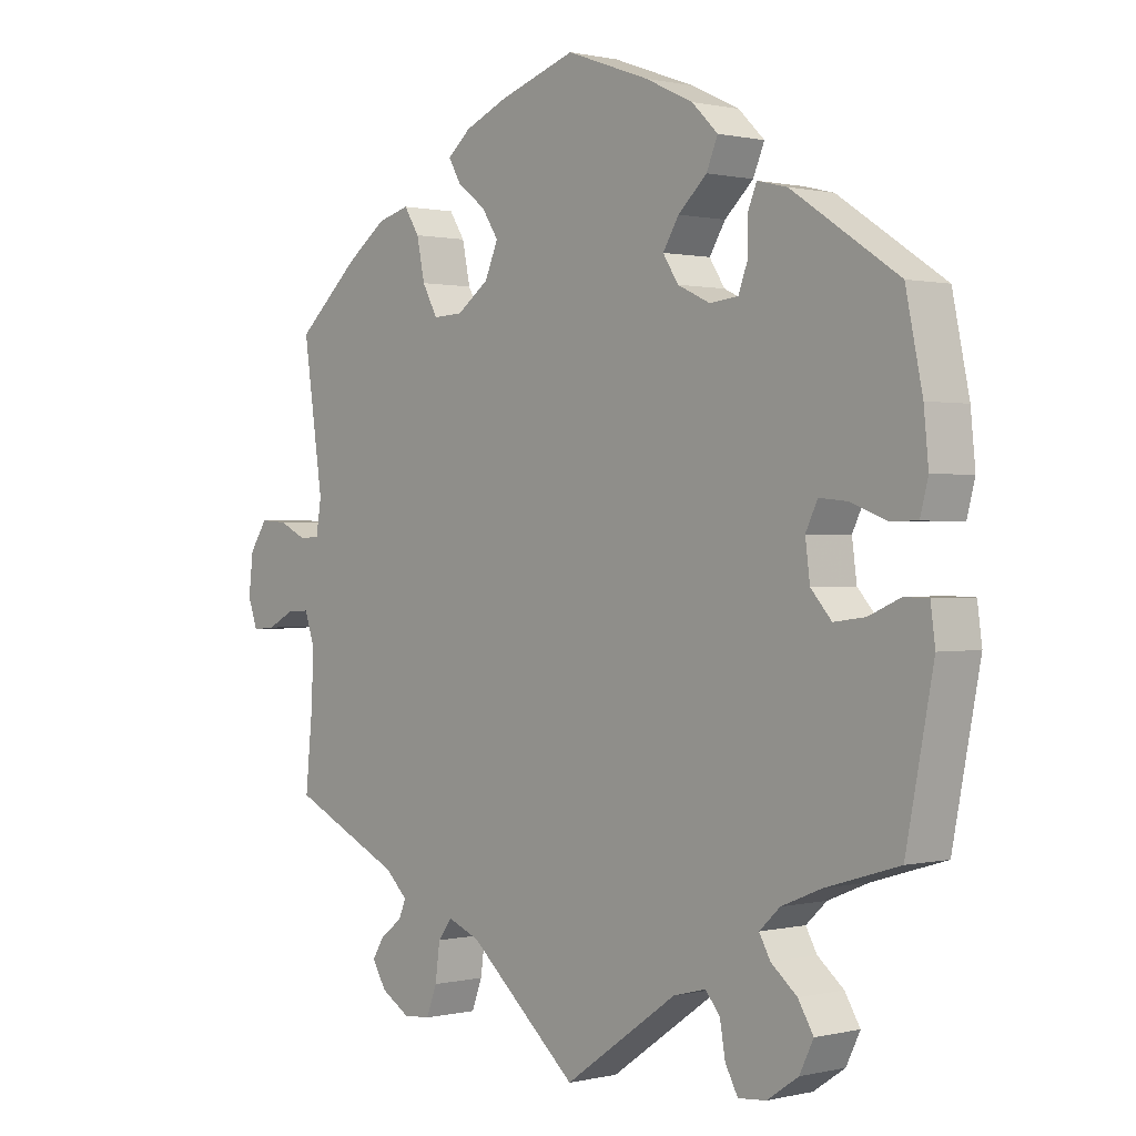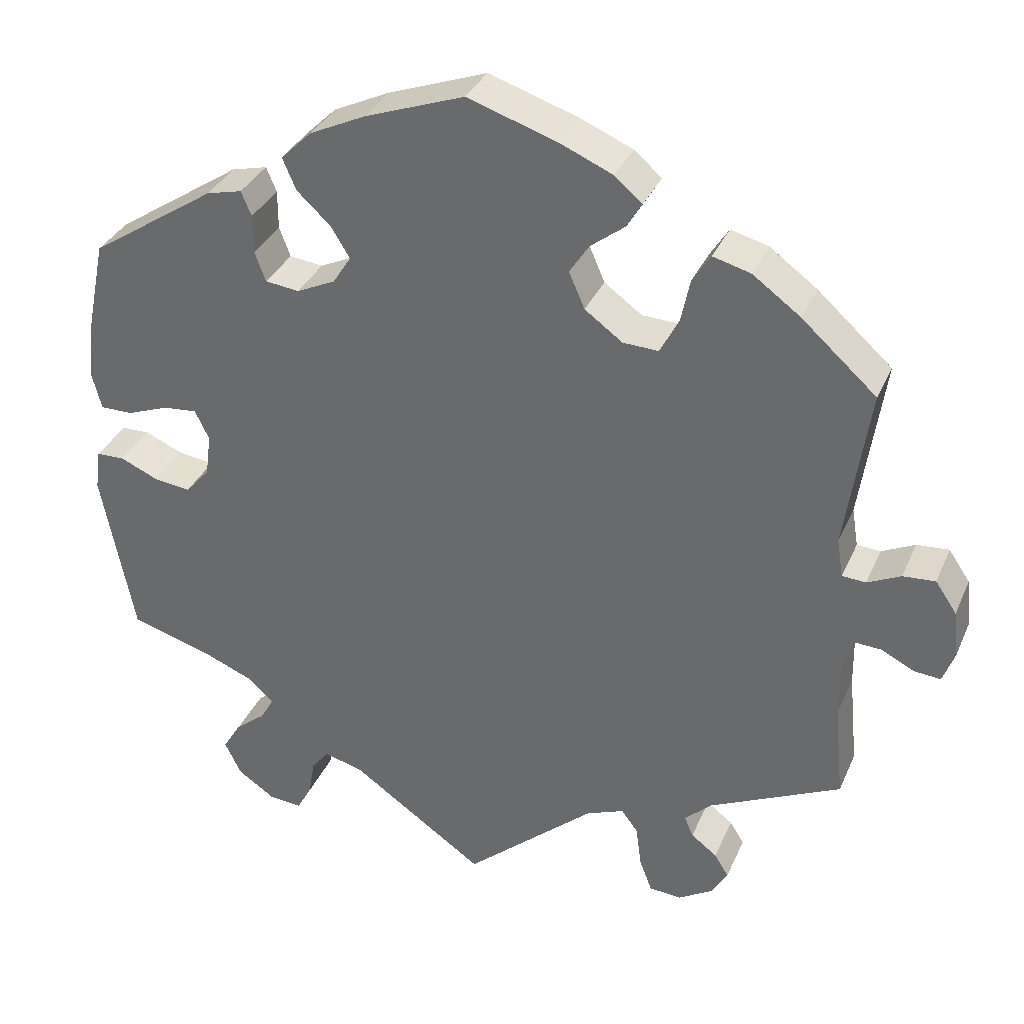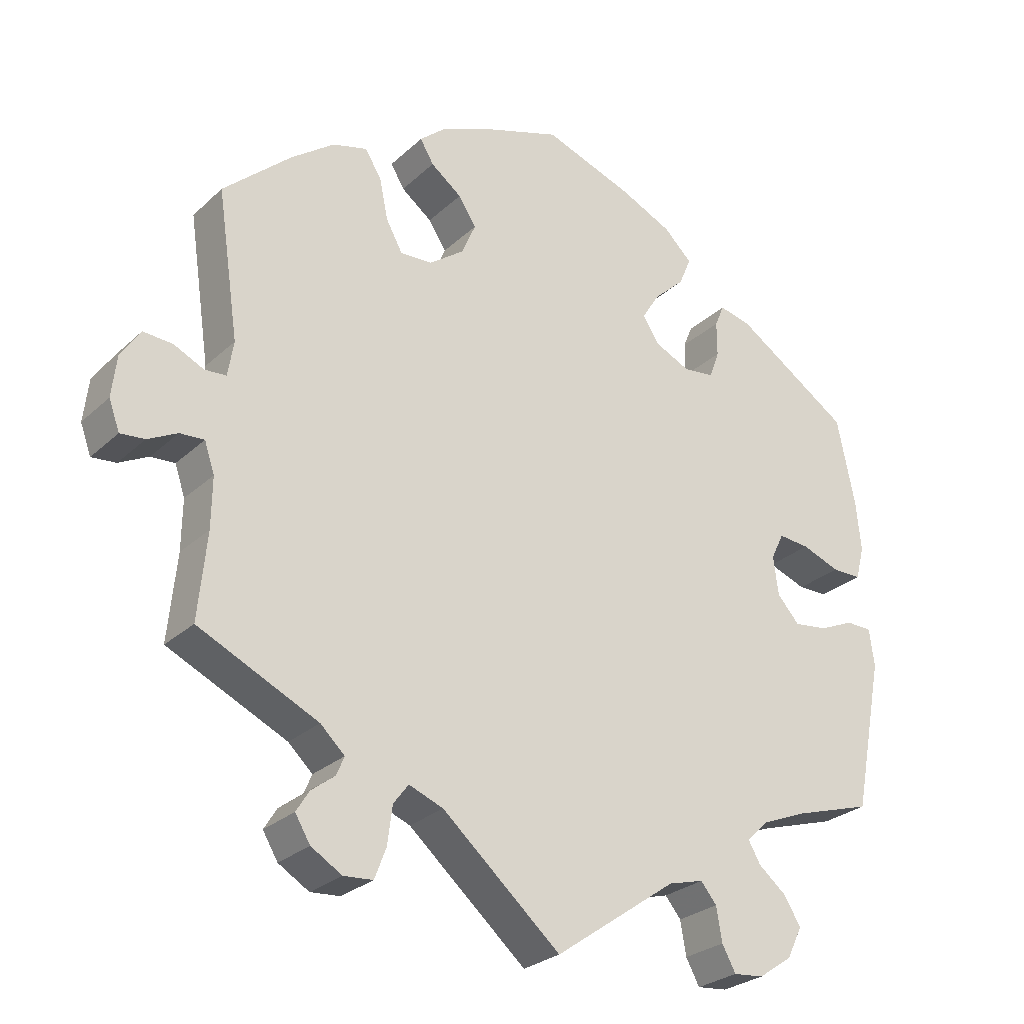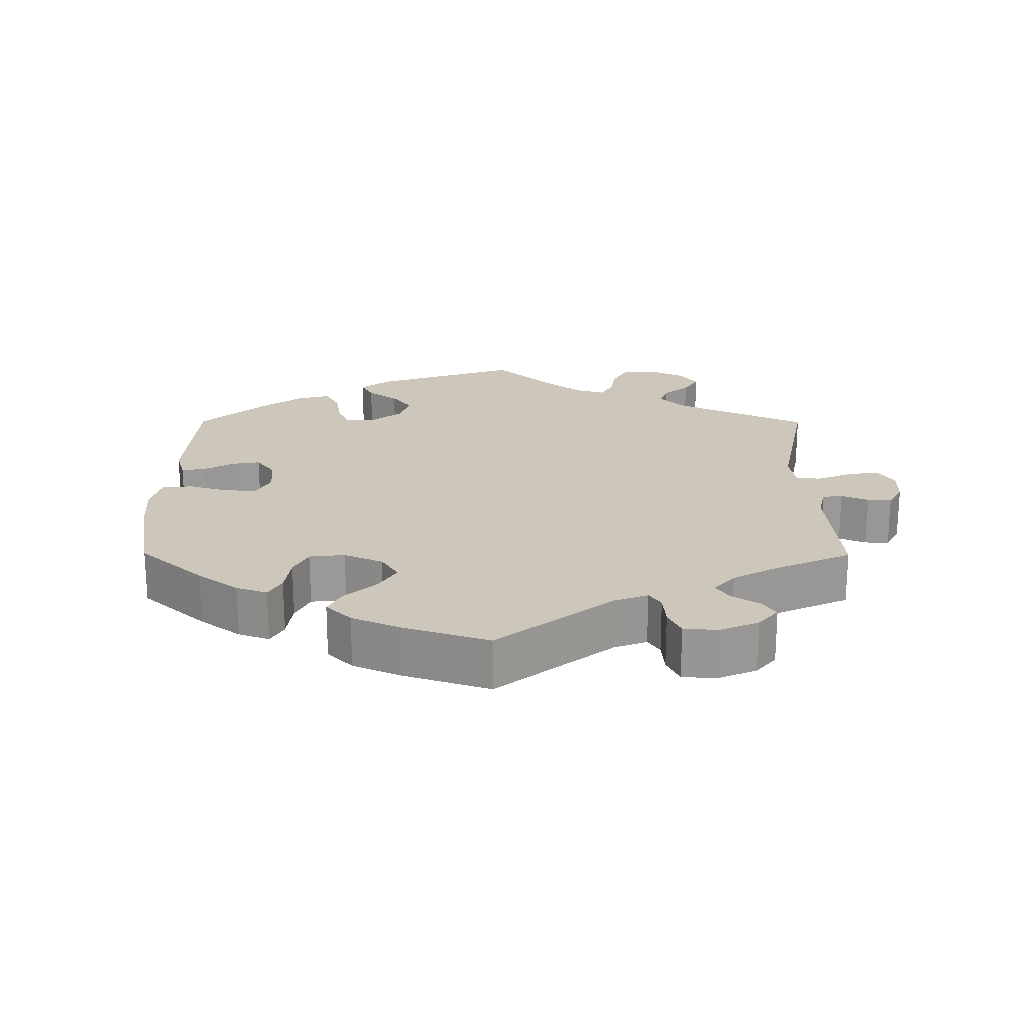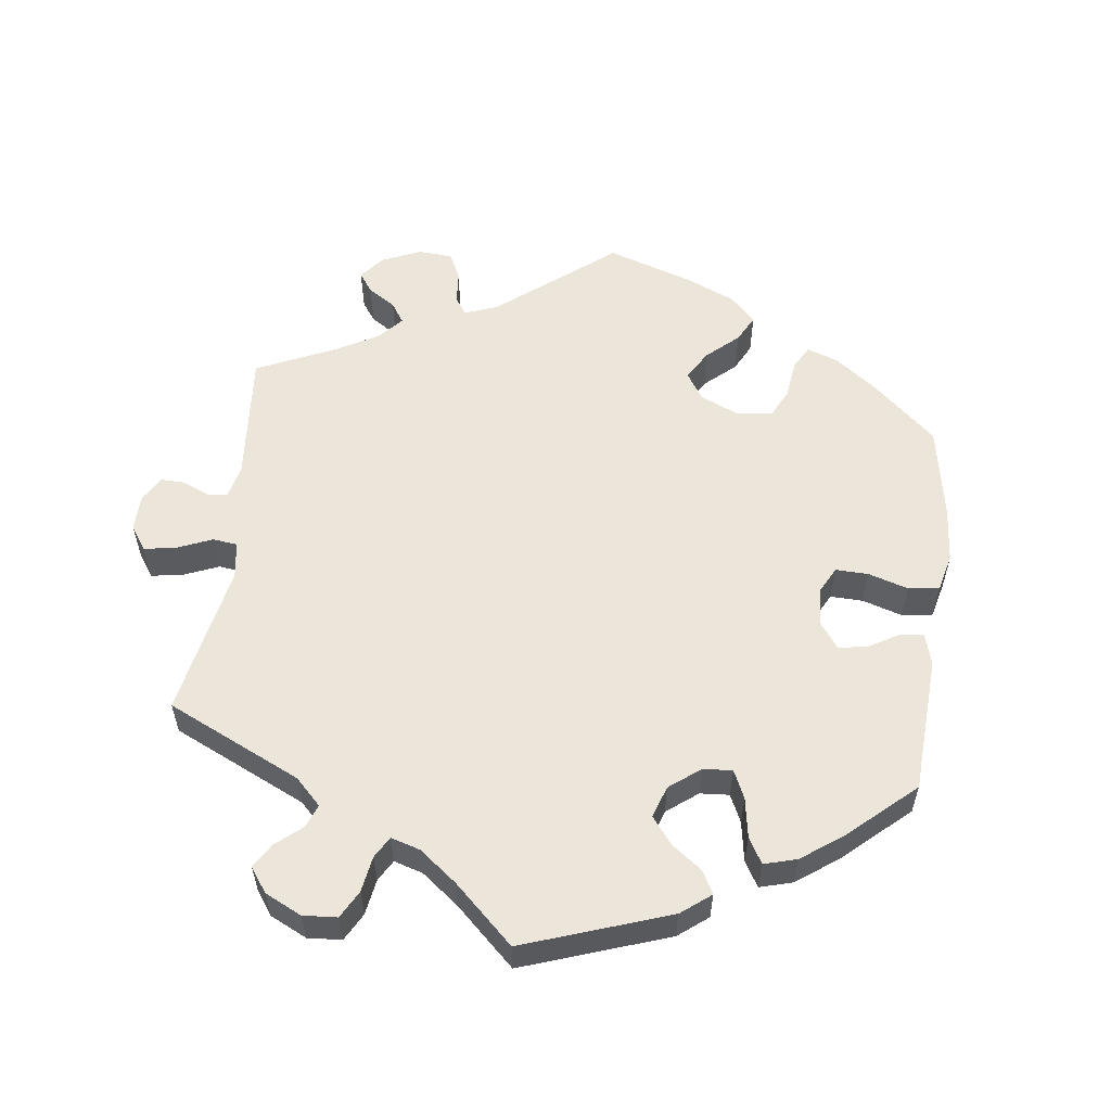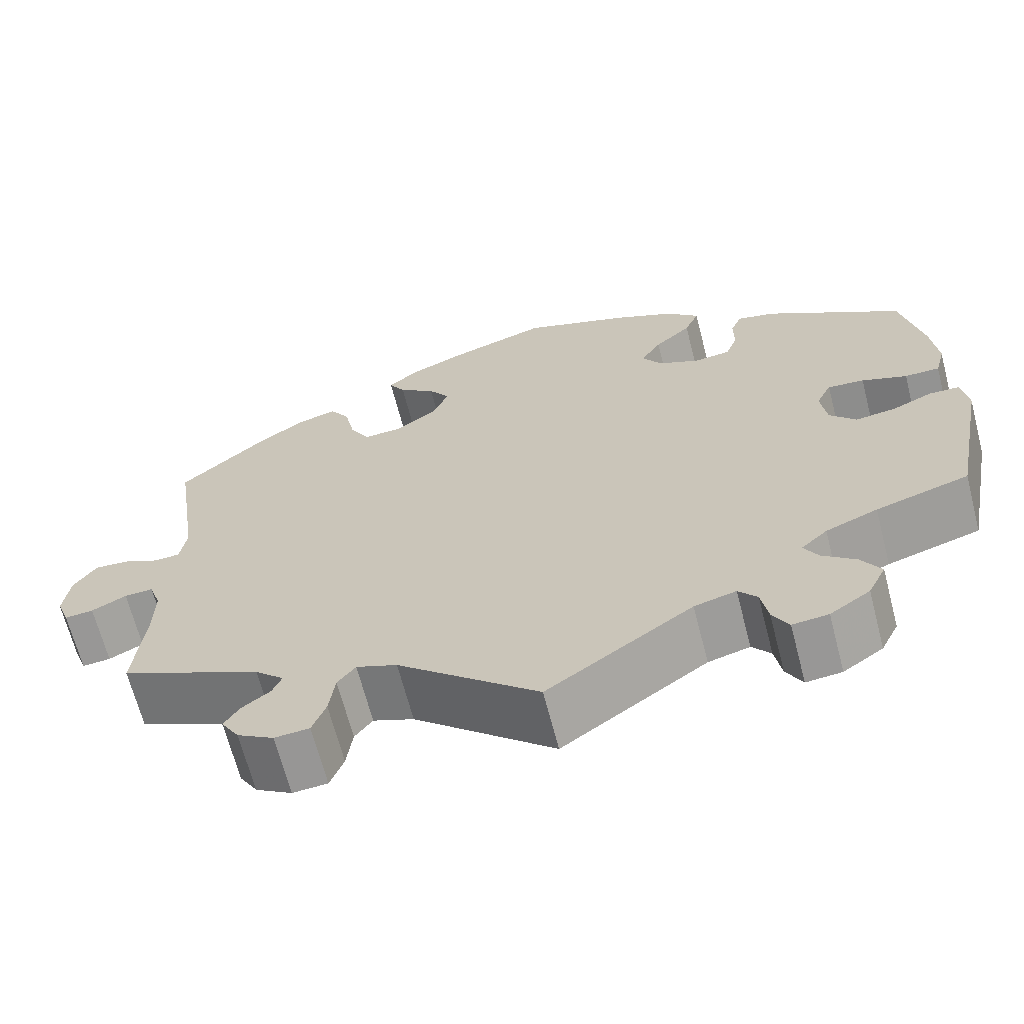
<metadata>
{"format":"obj","ext":"obj","renderer":"f3d","projection":"perspective","resolution":1024,"background":"white","views":[{"elev":0.6,"azim":-131.3,"up":"+Z"},{"elev":33.9,"azim":21.2,"up":"+Z"},{"elev":-26.9,"azim":144.4,"up":"+Z"},{"elev":21.5,"azim":60.3,"up":"+Y"},{"elev":56.6,"azim":-112.9,"up":"+Y"},{"elev":-66.6,"azim":-165.5,"up":"+Z"}]}
</metadata>
<code>
v 0.471 0.07 0.085
v 0.479 0.07 0.036
v 0.509 0.07 0.034
v 0.551 0.07 0.054
v 0.592 0.07 0.057
v 0.619 0.07 0.017
v 0.626 0.07 -0.042
v 0.611 0.07 -0.083
v 0.577 0.07 -0.08
v 0.536 0.07 -0.059
v 0.502 0.07 -0.057
v 0.488 0.07 -0.099
v 0.489 0.07 -0.169
v 0.501 0.07 -0.289
v 0.334 0.07 -0.368
v 0.3 0.07 -0.4
v 0.311 0.07 -0.426
v 0.344 0.07 -0.451
v 0.362 0.07 -0.48
v 0.341 0.07 -0.515
v 0.298 0.07 -0.541
v 0.257 0.07 -0.538
v 0.241 0.07 -0.496
v 0.234 0.07 -0.443
v 0.213 0.07 -0.415
v 0.165 0.07 -0.434
v 0 0.07 -0.578
v -0.17 0.07 -0.459
v -0.219 0.07 -0.446
v -0.241 0.07 -0.473
v -0.249 0.07 -0.52
v -0.268 0.07 -0.555
v -0.31 0.07 -0.551
v -0.357 0.07 -0.519
v -0.378 0.07 -0.476
v -0.355 0.07 -0.438
v -0.316 0.07 -0.406
v -0.299 0.07 -0.376
v -0.33 0.07 -0.347
v -0.391 0.07 -0.322
v -0.5 0.07 -0.289
v -0.541 0.07 -0.077
v -0.534 0.07 -0.025
v -0.498 0.07 -0.024
v -0.45 0.07 -0.045
v -0.403 0.07 -0.051
v -0.372 0.07 -0.016
v -0.365 0.07 0.038
v -0.383 0.07 0.075
v -0.426 0.07 0.071
v -0.479 0.07 0.051
v -0.52 0.07 0.051
v -0.532 0.07 0.097
v -0.525 0.07 0.168
v -0.5 0.07 0.289
v -0.34 0.07 0.395
v -0.295 0.07 0.406
v -0.282 0.07 0.375
v -0.282 0.07 0.326
v -0.268 0.07 0.288
v -0.225 0.07 0.283
v -0.176 0.07 0.306
v -0.153 0.07 0.342
v -0.177 0.07 0.381
v -0.22 0.07 0.421
v -0.237 0.07 0.461
v -0.198 0.07 0.499
v -0.126 0.07 0.533
v -0.001 0.07 0.578
v 0.114 0.07 0.54
v 0.179 0.07 0.512
v 0.214 0.07 0.482
v 0.195 0.07 0.45
v 0.152 0.07 0.417
v 0.127 0.07 0.379
v 0.147 0.07 0.333
v 0.195 0.07 0.298
v 0.24 0.07 0.296
v 0.263 0.07 0.338
v 0.275 0.07 0.396
v 0.298 0.07 0.432
v 0.346 0.07 0.419
v 0.406 0.07 0.375
v 0.501 0.07 0.29
v 0.471 0 0.085
v 0.479 0 0.036
v 0.509 0 0.034
v 0.551 0 0.054
v 0.592 0 0.057
v 0.619 0 0.017
v 0.626 0 -0.042
v 0.611 0 -0.083
v 0.577 0 -0.08
v 0.536 0 -0.059
v 0.502 0 -0.057
v 0.488 0 -0.099
v 0.489 0 -0.169
v 0.501 0 -0.289
v 0.334 0 -0.368
v 0.3 0 -0.4
v 0.311 0 -0.426
v 0.344 0 -0.451
v 0.362 0 -0.48
v 0.341 0 -0.515
v 0.298 0 -0.541
v 0.257 0 -0.538
v 0.241 0 -0.496
v 0.234 0 -0.443
v 0.213 0 -0.415
v 0.165 0 -0.434
v 0 0 -0.578
v -0.17 0 -0.459
v -0.219 0 -0.446
v -0.241 0 -0.473
v -0.249 0 -0.52
v -0.268 0 -0.555
v -0.31 0 -0.551
v -0.357 0 -0.519
v -0.378 0 -0.476
v -0.355 0 -0.438
v -0.316 0 -0.406
v -0.299 0 -0.376
v -0.33 0 -0.347
v -0.391 0 -0.322
v -0.5 0 -0.289
v -0.541 0 -0.077
v -0.534 0 -0.025
v -0.498 0 -0.024
v -0.45 0 -0.045
v -0.403 0 -0.051
v -0.372 0 -0.016
v -0.365 0 0.038
v -0.383 0 0.075
v -0.426 0 0.071
v -0.479 0 0.051
v -0.52 0 0.051
v -0.532 0 0.097
v -0.525 0 0.168
v -0.5 0 0.289
v -0.34 0 0.395
v -0.295 0 0.406
v -0.282 0 0.375
v -0.282 0 0.326
v -0.268 0 0.288
v -0.225 0 0.283
v -0.176 0 0.306
v -0.153 0 0.342
v -0.177 0 0.381
v -0.22 0 0.421
v -0.237 0 0.461
v -0.198 0 0.499
v -0.126 0 0.533
v -0.001 0 0.578
v 0.114 0 0.54
v 0.179 0 0.512
v 0.214 0 0.482
v 0.195 0 0.45
v 0.152 0 0.417
v 0.127 0 0.379
v 0.147 0 0.333
v 0.195 0 0.298
v 0.24 0 0.296
v 0.263 0 0.338
v 0.275 0 0.396
v 0.298 0 0.432
v 0.346 0 0.419
v 0.406 0 0.375
v 0.501 0 0.29
f 83 84 1
f 82 83 1 2
f 79 80 81 82
f 78 79 82 2
f 77 78 2
f 76 77 2
f 71 72 73 74
f 71 74 75
f 70 71 75
f 69 70 75
f 68 69 75 76
f 64 65 66 67
f 63 64 67 68
f 56 57 58 59
f 56 59 60
f 55 56 60
f 54 55 60 61
f 50 51 52 53
f 49 50 53 54
f 42 43 44 45
f 40 41 42 45
f 39 40 45 46
f 38 39 46 47
f 34 35 36 37
f 34 37 38
f 33 34 38
f 30 31 32 33
f 29 30 33 38
f 28 29 38 47
f 26 27 28 47
f 21 22 23 24
f 19 20 21 24
f 17 18 19 24
f 16 17 24 25
f 15 16 25
f 13 14 15 25
f 12 13 25 26
f 7 8 9 10
f 7 10 11
f 6 7 11
f 3 4 5 6
f 2 3 6 11
f 63 68 76 2
f 49 54 61
f 48 49 61 62
f 47 48 62
f 26 47 62 63
f 12 26 63
f 2 11 12 63
f 85 168 167
f 86 85 167 166
f 166 165 164 163
f 86 166 163 162
f 86 162 161
f 86 161 160
f 158 157 156 155
f 159 158 155
f 159 155 154
f 159 154 153
f 160 159 153 152
f 151 150 149 148
f 152 151 148 147
f 143 142 141 140
f 144 143 140
f 144 140 139
f 145 144 139 138
f 137 136 135 134
f 138 137 134 133
f 129 128 127 126
f 129 126 125 124
f 130 129 124 123
f 131 130 123 122
f 121 120 119 118
f 122 121 118
f 122 118 117
f 117 116 115 114
f 122 117 114 113
f 131 122 113 112
f 131 112 111 110
f 108 107 106 105
f 108 105 104 103
f 108 103 102 101
f 109 108 101 100
f 109 100 99
f 109 99 98 97
f 110 109 97 96
f 94 93 92 91
f 95 94 91
f 95 91 90
f 90 89 88 87
f 95 90 87 86
f 86 160 152 147
f 145 138 133
f 146 145 133 132
f 146 132 131
f 147 146 131 110
f 147 110 96
f 147 96 95 86
f 1 85 86 2
f 2 86 87 3
f 3 87 88 4
f 4 88 89 5
f 5 89 90 6
f 6 90 91 7
f 7 91 92 8
f 8 92 93 9
f 9 93 94 10
f 10 94 95 11
f 11 95 96 12
f 12 96 97 13
f 13 97 98 14
f 14 98 99 15
f 15 99 100 16
f 16 100 101 17
f 17 101 102 18
f 18 102 103 19
f 19 103 104 20
f 20 104 105 21
f 21 105 106 22
f 22 106 107 23
f 23 107 108 24
f 24 108 109 25
f 25 109 110 26
f 26 110 111 27
f 27 111 112 28
f 28 112 113 29
f 29 113 114 30
f 30 114 115 31
f 31 115 116 32
f 32 116 117 33
f 33 117 118 34
f 34 118 119 35
f 35 119 120 36
f 36 120 121 37
f 37 121 122 38
f 38 122 123 39
f 39 123 124 40
f 40 124 125 41
f 41 125 126 42
f 42 126 127 43
f 43 127 128 44
f 44 128 129 45
f 45 129 130 46
f 46 130 131 47
f 47 131 132 48
f 48 132 133 49
f 49 133 134 50
f 50 134 135 51
f 51 135 136 52
f 52 136 137 53
f 53 137 138 54
f 54 138 139 55
f 55 139 140 56
f 56 140 141 57
f 57 141 142 58
f 58 142 143 59
f 59 143 144 60
f 60 144 145 61
f 61 145 146 62
f 62 146 147 63
f 63 147 148 64
f 64 148 149 65
f 65 149 150 66
f 66 150 151 67
f 67 151 152 68
f 68 152 153 69
f 69 153 154 70
f 70 154 155 71
f 71 155 156 72
f 72 156 157 73
f 73 157 158 74
f 74 158 159 75
f 75 159 160 76
f 76 160 161 77
f 77 161 162 78
f 78 162 163 79
f 79 163 164 80
f 80 164 165 81
f 81 165 166 82
f 82 166 167 83
f 83 167 168 84
f 84 168 85 1

</code>
